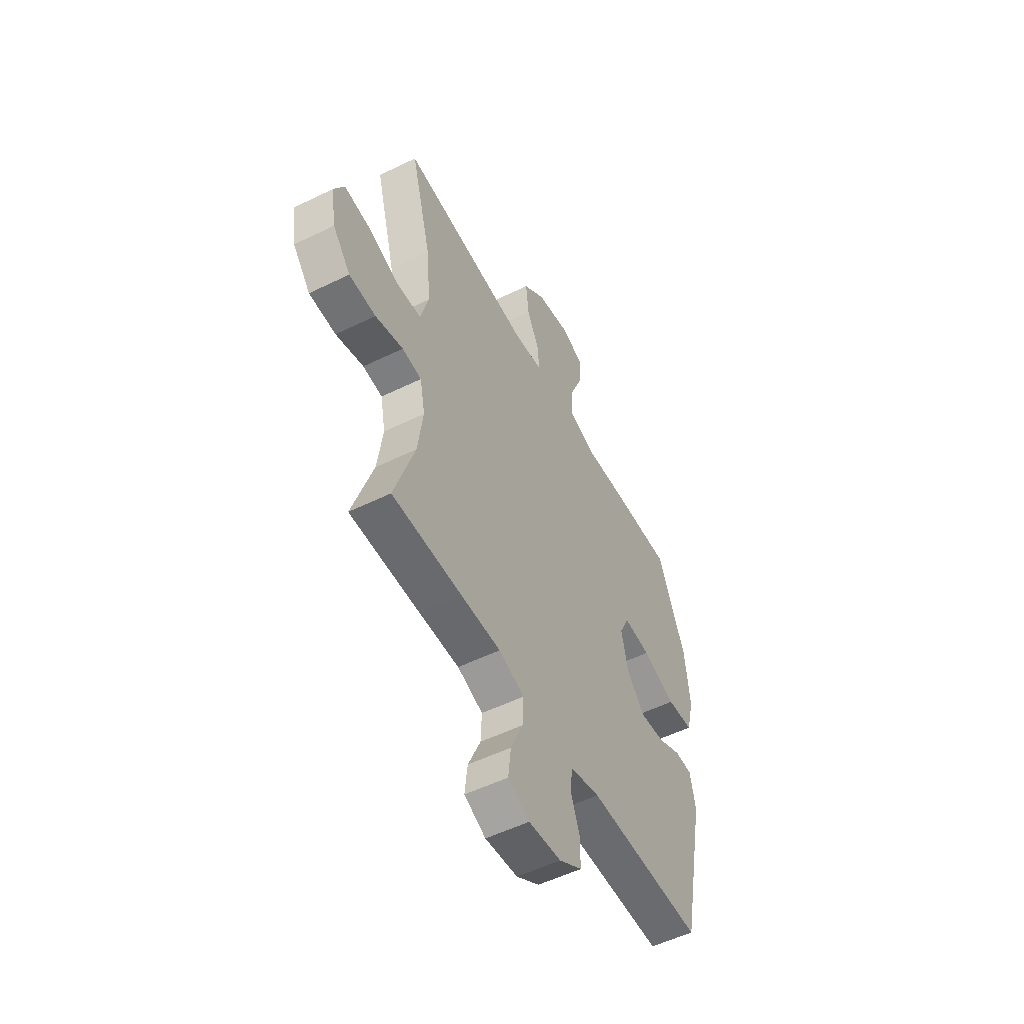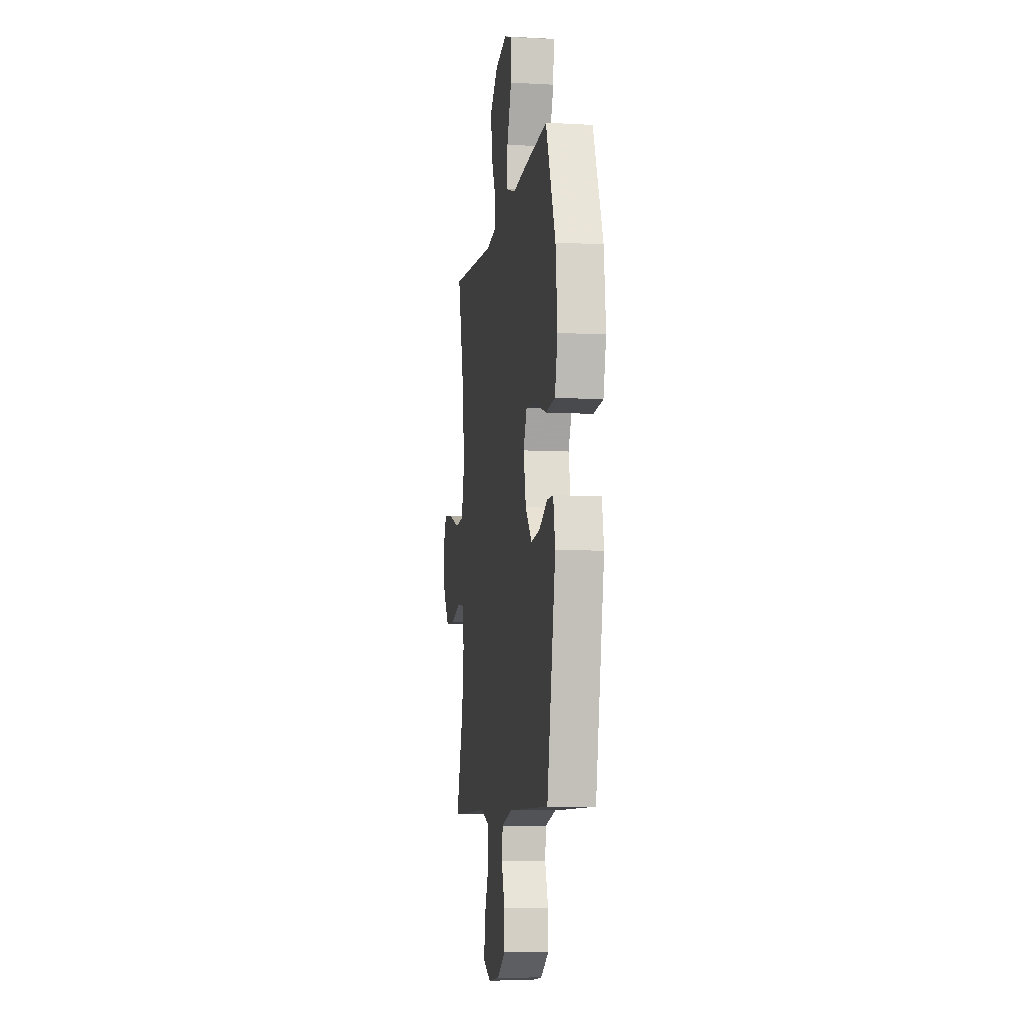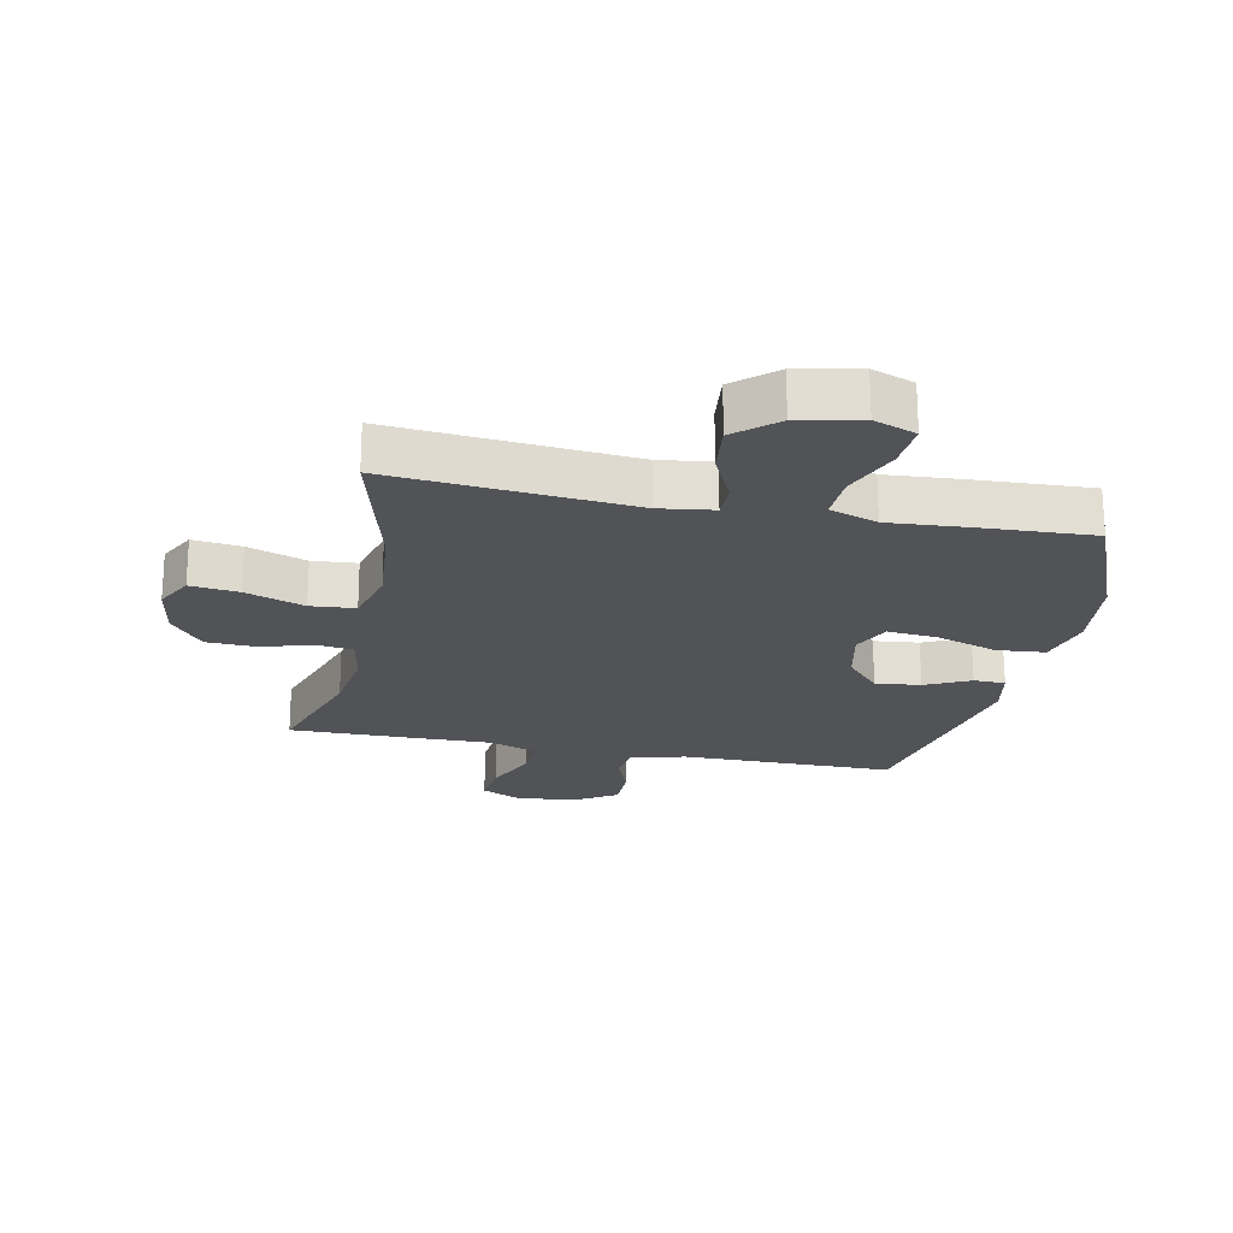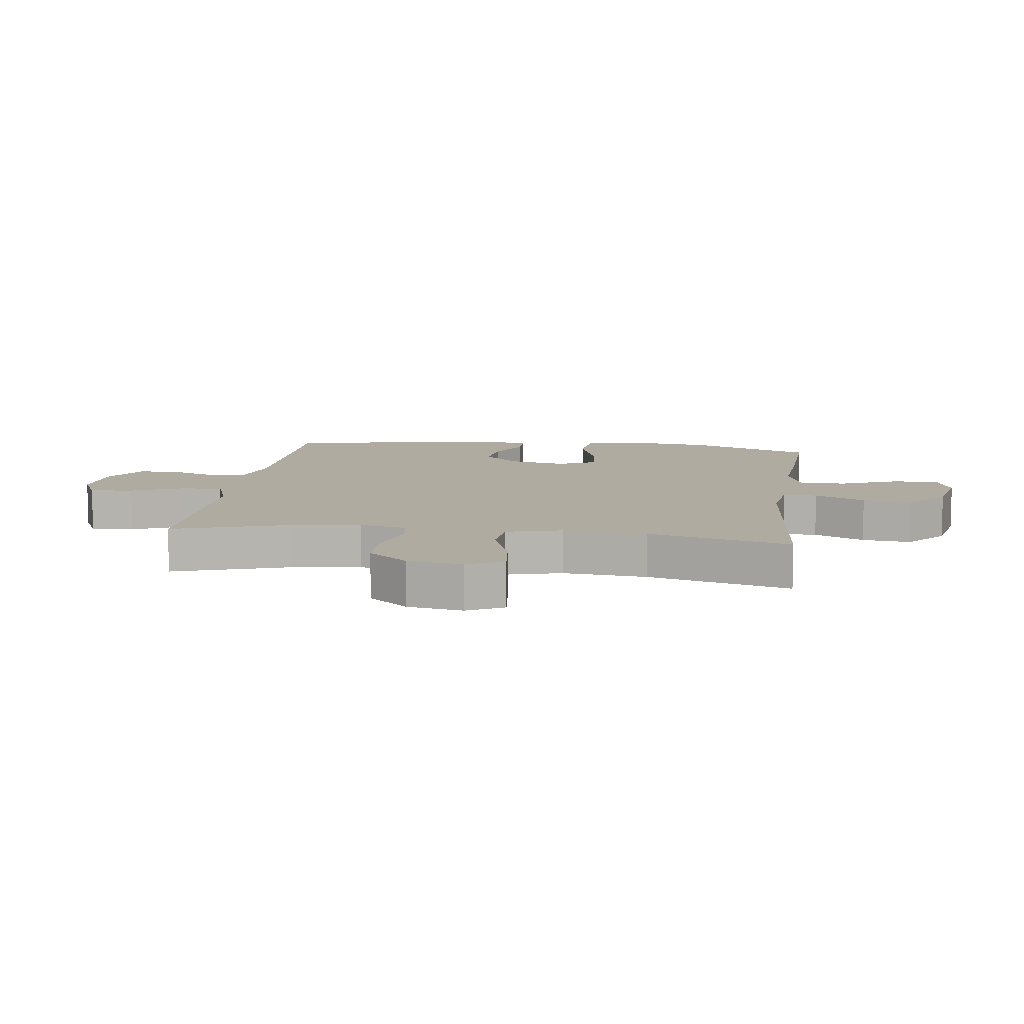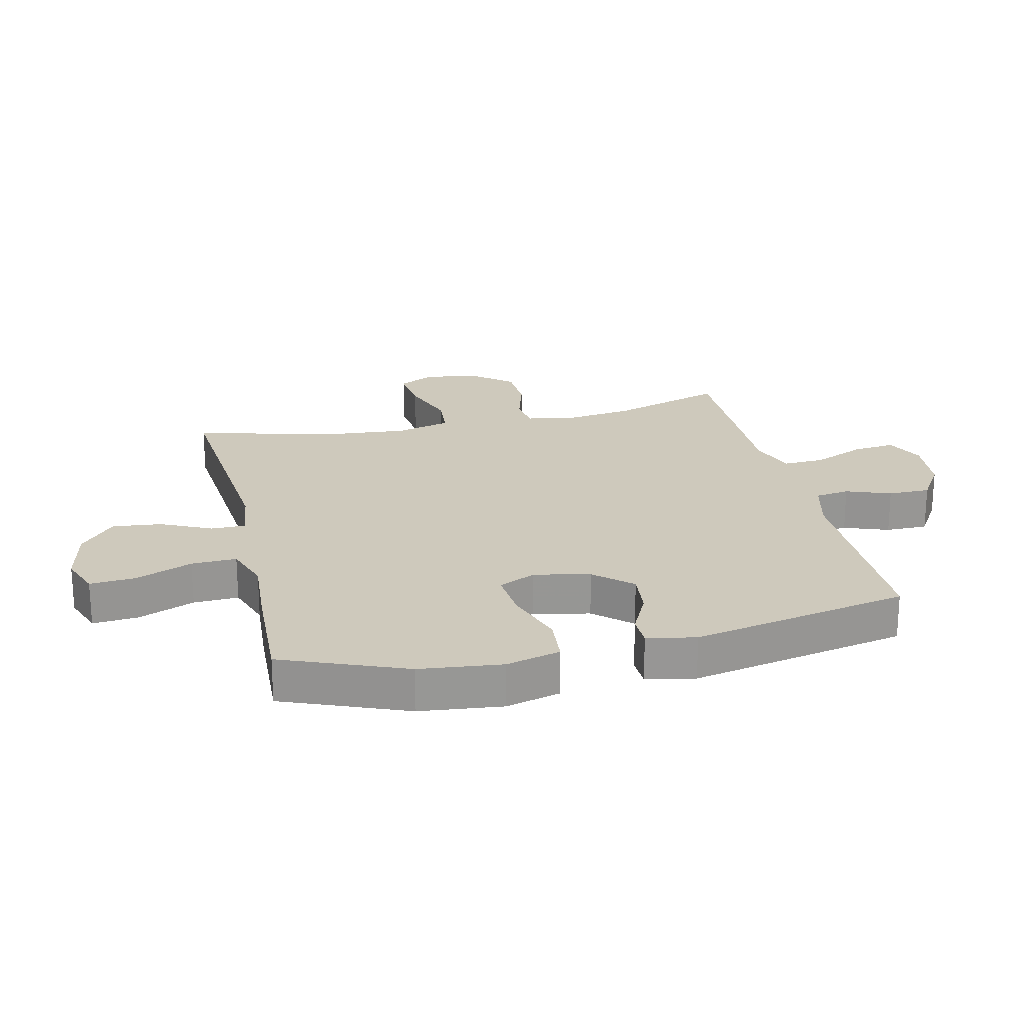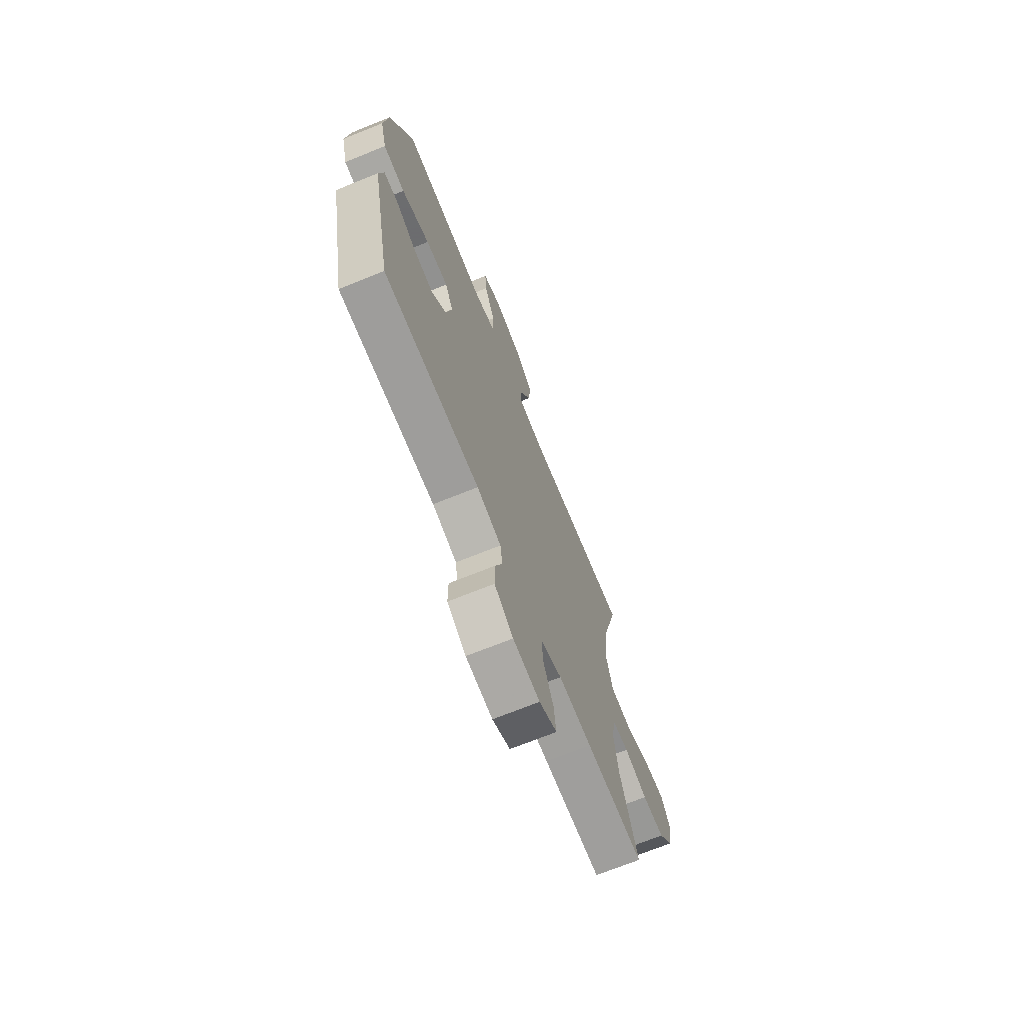
<metadata>
{"format":"obj","ext":"obj","renderer":"f3d","projection":"perspective","resolution":1024,"background":"white","views":[{"elev":-53.6,"azim":-62.4,"up":"+Z"},{"elev":-8.0,"azim":81.4,"up":"+Z"},{"elev":-21.9,"azim":-11.6,"up":"+Y"},{"elev":9.8,"azim":-82.2,"up":"+Y"},{"elev":22.3,"azim":76.9,"up":"+Y"},{"elev":-70.4,"azim":112.0,"up":"+Z"}]}
</metadata>
<code>
v -0.5 0.07 -0.5
v -0.439 0.07 -0.314
v -0.423 0.07 -0.199
v -0.438 0.07 -0.122
v -0.496 0.07 -0.115
v -0.579 0.07 -0.139
v -0.659 0.07 -0.136
v -0.712 0.07 -0.071
v -0.727 0.07 0.019
v -0.696 0.07 0.078
v -0.618 0.07 0.069
v -0.523 0.07 0.036
v -0.451 0.07 0.042
v -0.427 0.07 0.132
v -0.439 0.07 0.268
v -0.5 0.07 0.5
v -0.113 0.07 0.466
v -0.026 0.07 0.478
v -0.026 0.07 0.534
v -0.065 0.07 0.616
v -0.074 0.07 0.697
v -0.008 0.07 0.754
v 0.092 0.07 0.775
v 0.16 0.07 0.75
v 0.154 0.07 0.675
v 0.116 0.07 0.582
v 0.113 0.07 0.508
v 0.19 0.07 0.482
v 0.313 0.07 0.491
v 0.5 0.07 0.5
v 0.581 0.07 0.298
v 0.596 0.07 0.163
v 0.573 0.07 0.074
v 0.495 0.07 0.067
v 0.395 0.07 0.1
v 0.315 0.07 0.107
v 0.286 0.07 0.046
v 0.306 0.07 -0.045
v 0.36 0.07 -0.105
v 0.433 0.07 -0.097
v 0.505 0.07 -0.062
v 0.556 0.07 -0.063
v 0.572 0.07 -0.143
v 0.5 0.07 -0.5
v 0.154 0.07 -0.501
v 0.066 0.07 -0.524
v 0.058 0.07 -0.58
v 0.085 0.07 -0.653
v 0.085 0.07 -0.722
v 0.017 0.07 -0.765
v -0.08 0.07 -0.775
v -0.144 0.07 -0.745
v -0.136 0.07 -0.675
v -0.099 0.07 -0.59
v -0.096 0.07 -0.523
v -0.172 0.07 -0.496
v -0.292 0.07 -0.498
v -0.5 0 -0.5
v -0.439 0 -0.314
v -0.423 0 -0.199
v -0.438 0 -0.122
v -0.496 0 -0.115
v -0.579 0 -0.139
v -0.659 0 -0.136
v -0.712 0 -0.071
v -0.727 0 0.019
v -0.696 0 0.078
v -0.618 0 0.069
v -0.523 0 0.036
v -0.451 0 0.042
v -0.427 0 0.132
v -0.439 0 0.268
v -0.5 0 0.5
v -0.113 0 0.466
v -0.026 0 0.478
v -0.026 0 0.534
v -0.065 0 0.616
v -0.074 0 0.697
v -0.008 0 0.754
v 0.092 0 0.775
v 0.16 0 0.75
v 0.154 0 0.675
v 0.116 0 0.582
v 0.113 0 0.508
v 0.19 0 0.482
v 0.313 0 0.491
v 0.5 0 0.5
v 0.581 0 0.298
v 0.596 0 0.163
v 0.573 0 0.074
v 0.495 0 0.067
v 0.395 0 0.1
v 0.315 0 0.107
v 0.286 0 0.046
v 0.306 0 -0.045
v 0.36 0 -0.105
v 0.433 0 -0.097
v 0.505 0 -0.062
v 0.556 0 -0.063
v 0.572 0 -0.143
v 0.5 0 -0.5
v 0.154 0 -0.501
v 0.066 0 -0.524
v 0.058 0 -0.58
v 0.085 0 -0.653
v 0.085 0 -0.722
v 0.017 0 -0.765
v -0.08 0 -0.775
v -0.144 0 -0.745
v -0.136 0 -0.675
v -0.099 0 -0.59
v -0.096 0 -0.523
v -0.172 0 -0.496
v -0.292 0 -0.498
f 56 57 1 2
f 55 56 2 3
f 52 53 54
f 51 52 54
f 50 51 54
f 49 50 54
f 48 49 54
f 47 48 54
f 46 47 54 55
f 55 3 4
f 46 55 4
f 45 46 4
f 43 44 45
f 42 43 45
f 41 42 45
f 40 41 45
f 39 40 45
f 38 39 45 4
f 33 34 35
f 32 33 35
f 31 32 35
f 30 31 35
f 29 30 35
f 28 29 35
f 27 28 35 36
f 24 25 26
f 23 24 26
f 22 23 26
f 21 22 26
f 20 21 26
f 19 20 26
f 18 19 26 27
f 15 16 17
f 14 15 17 18
f 27 36 37
f 18 27 37
f 14 18 37
f 13 14 37
f 10 11 12
f 9 10 12
f 8 9 12
f 7 8 12
f 6 7 12
f 5 6 12
f 13 37 38
f 12 13 38
f 5 12 38
f 4 5 38
f 59 58 114 113
f 60 59 113 112
f 111 110 109
f 111 109 108
f 111 108 107
f 111 107 106
f 111 106 105
f 111 105 104
f 112 111 104 103
f 61 60 112
f 61 112 103
f 61 103 102
f 102 101 100
f 102 100 99
f 102 99 98
f 102 98 97
f 102 97 96
f 61 102 96 95
f 92 91 90
f 92 90 89
f 92 89 88
f 92 88 87
f 92 87 86
f 92 86 85
f 93 92 85 84
f 83 82 81
f 83 81 80
f 83 80 79
f 83 79 78
f 83 78 77
f 83 77 76
f 84 83 76 75
f 74 73 72
f 75 74 72 71
f 94 93 84
f 94 84 75
f 94 75 71
f 94 71 70
f 69 68 67
f 69 67 66
f 69 66 65
f 69 65 64
f 69 64 63
f 69 63 62
f 95 94 70
f 95 70 69
f 95 69 62
f 95 62 61
f 1 58 59 2
f 2 59 60 3
f 3 60 61 4
f 4 61 62 5
f 5 62 63 6
f 6 63 64 7
f 7 64 65 8
f 8 65 66 9
f 9 66 67 10
f 10 67 68 11
f 11 68 69 12
f 12 69 70 13
f 13 70 71 14
f 14 71 72 15
f 15 72 73 16
f 16 73 74 17
f 17 74 75 18
f 18 75 76 19
f 19 76 77 20
f 20 77 78 21
f 21 78 79 22
f 22 79 80 23
f 23 80 81 24
f 24 81 82 25
f 25 82 83 26
f 26 83 84 27
f 27 84 85 28
f 28 85 86 29
f 29 86 87 30
f 30 87 88 31
f 31 88 89 32
f 32 89 90 33
f 33 90 91 34
f 34 91 92 35
f 35 92 93 36
f 36 93 94 37
f 37 94 95 38
f 38 95 96 39
f 39 96 97 40
f 40 97 98 41
f 41 98 99 42
f 42 99 100 43
f 43 100 101 44
f 44 101 102 45
f 45 102 103 46
f 46 103 104 47
f 47 104 105 48
f 48 105 106 49
f 49 106 107 50
f 50 107 108 51
f 51 108 109 52
f 52 109 110 53
f 53 110 111 54
f 54 111 112 55
f 55 112 113 56
f 56 113 114 57
f 57 114 58 1

</code>
